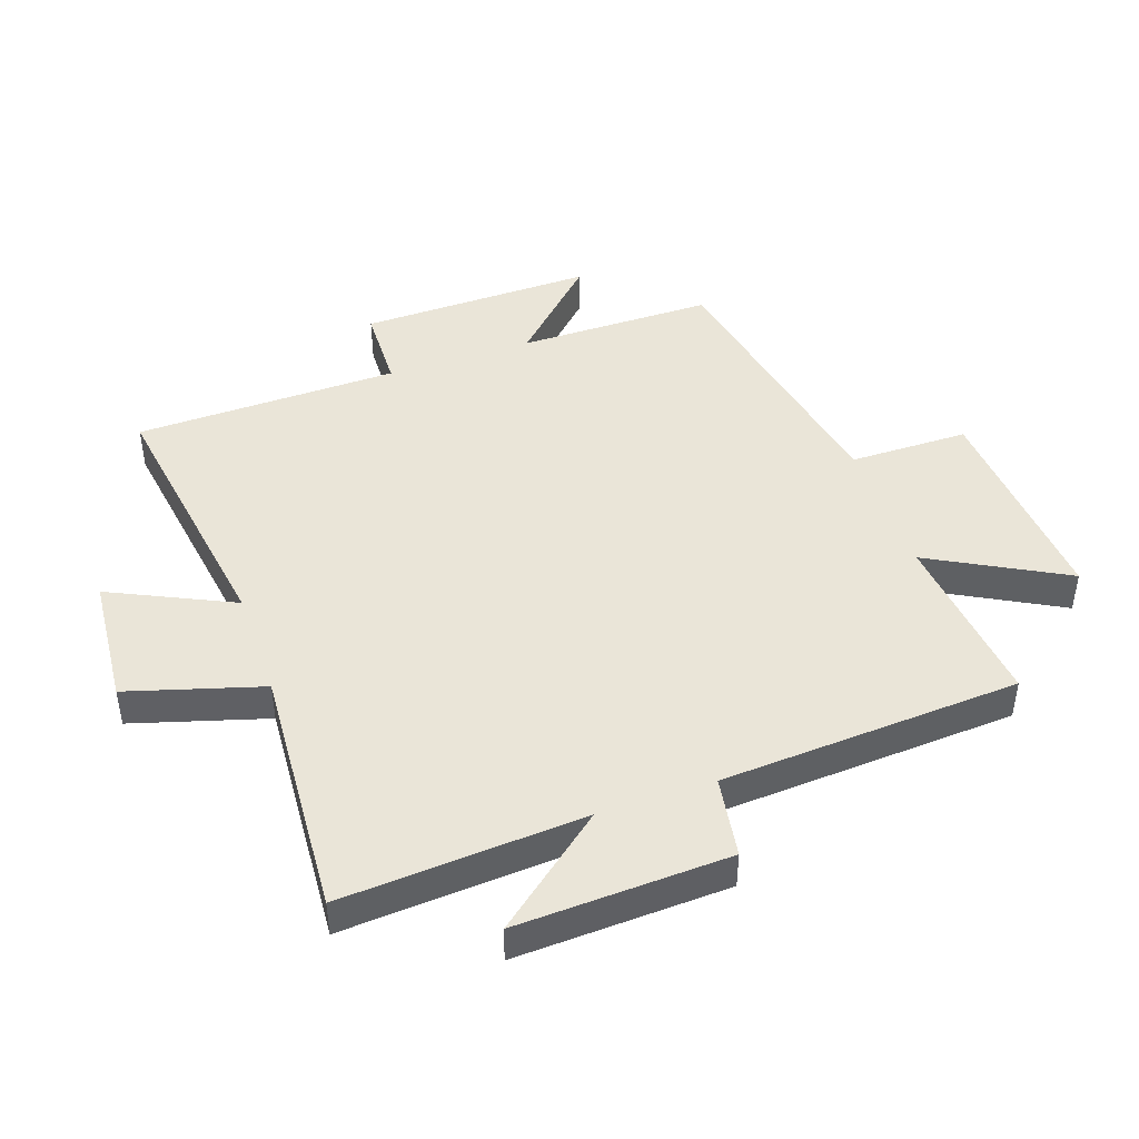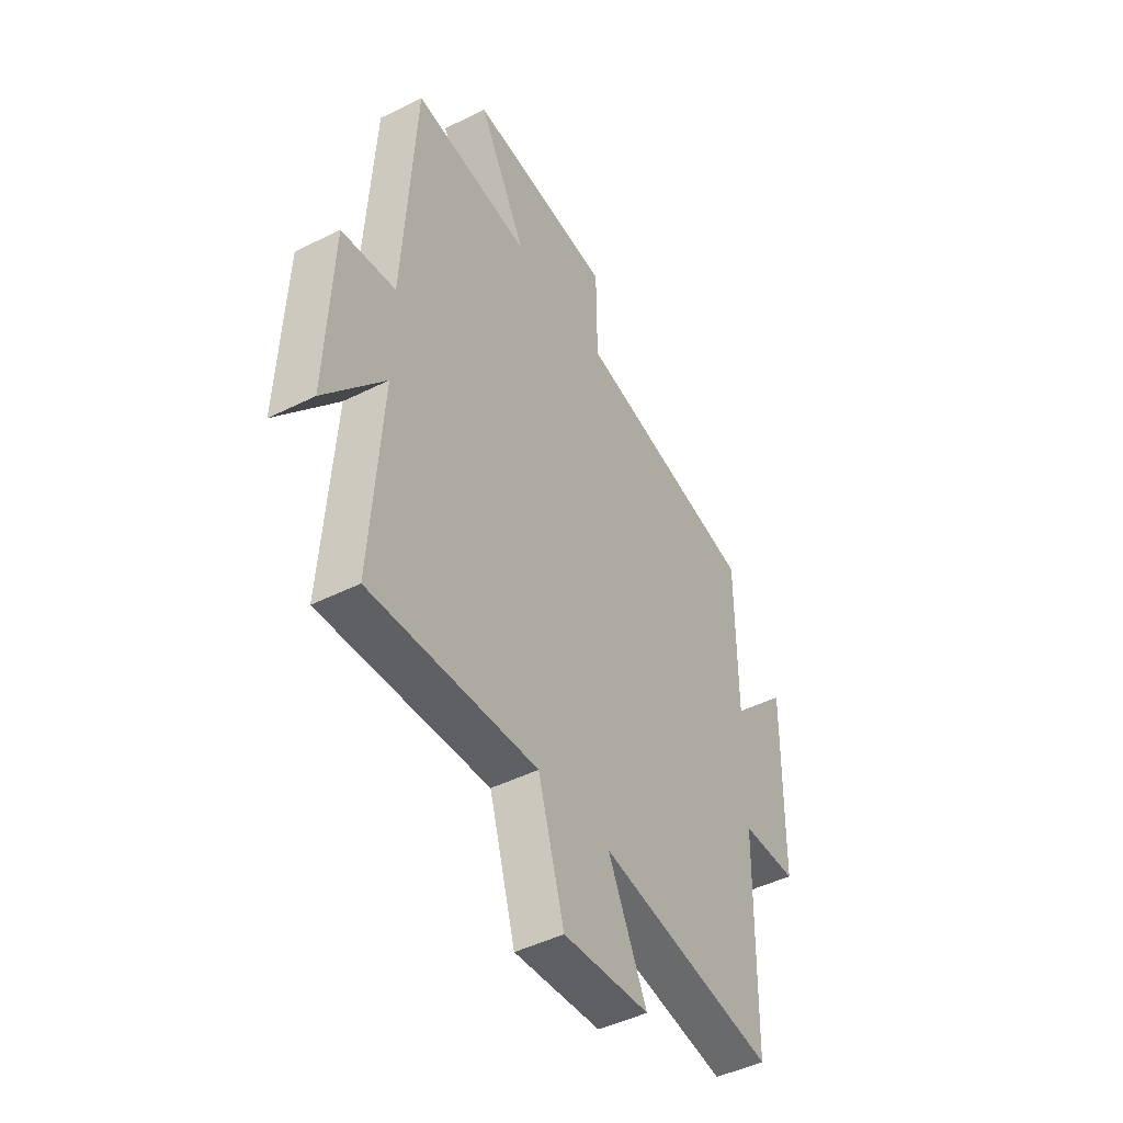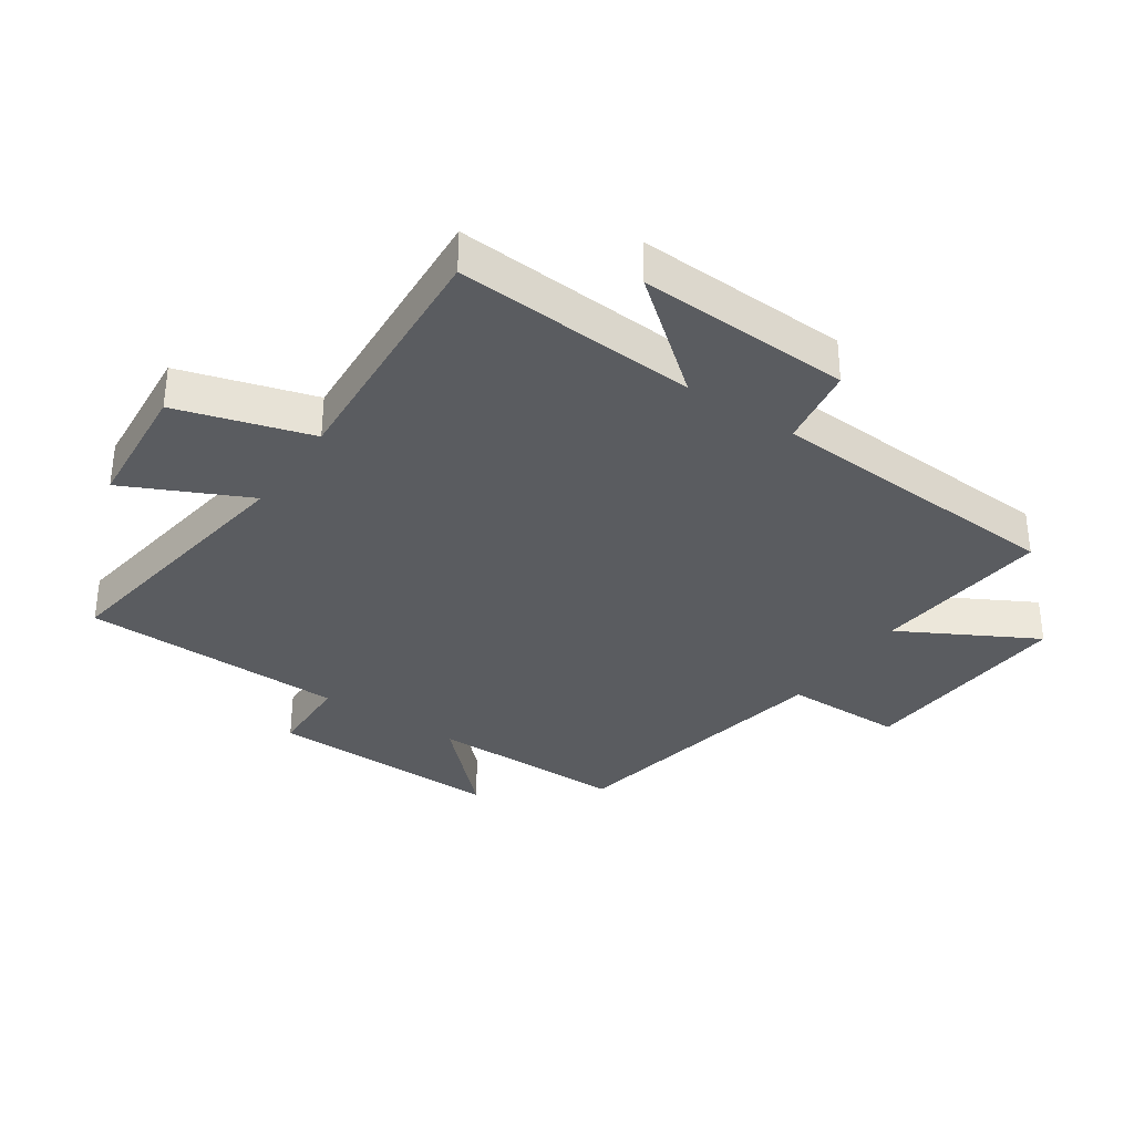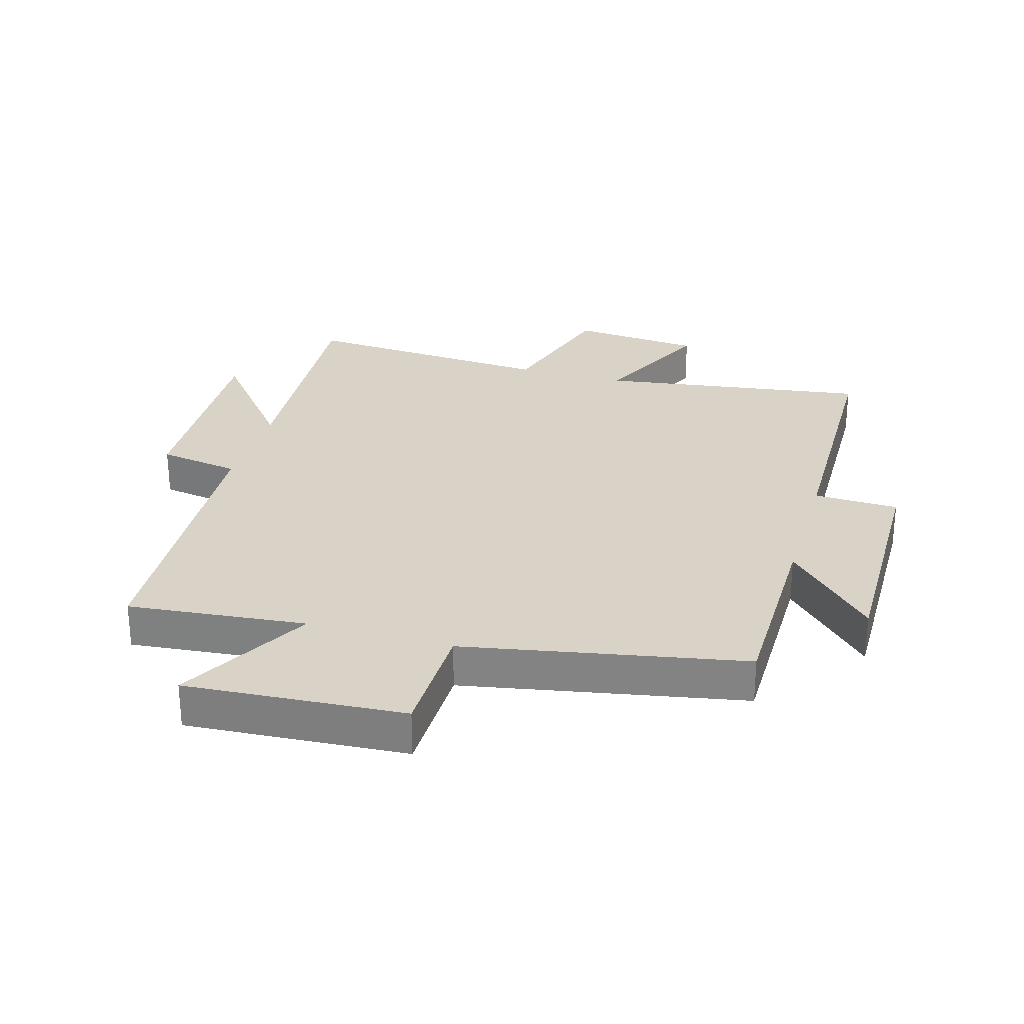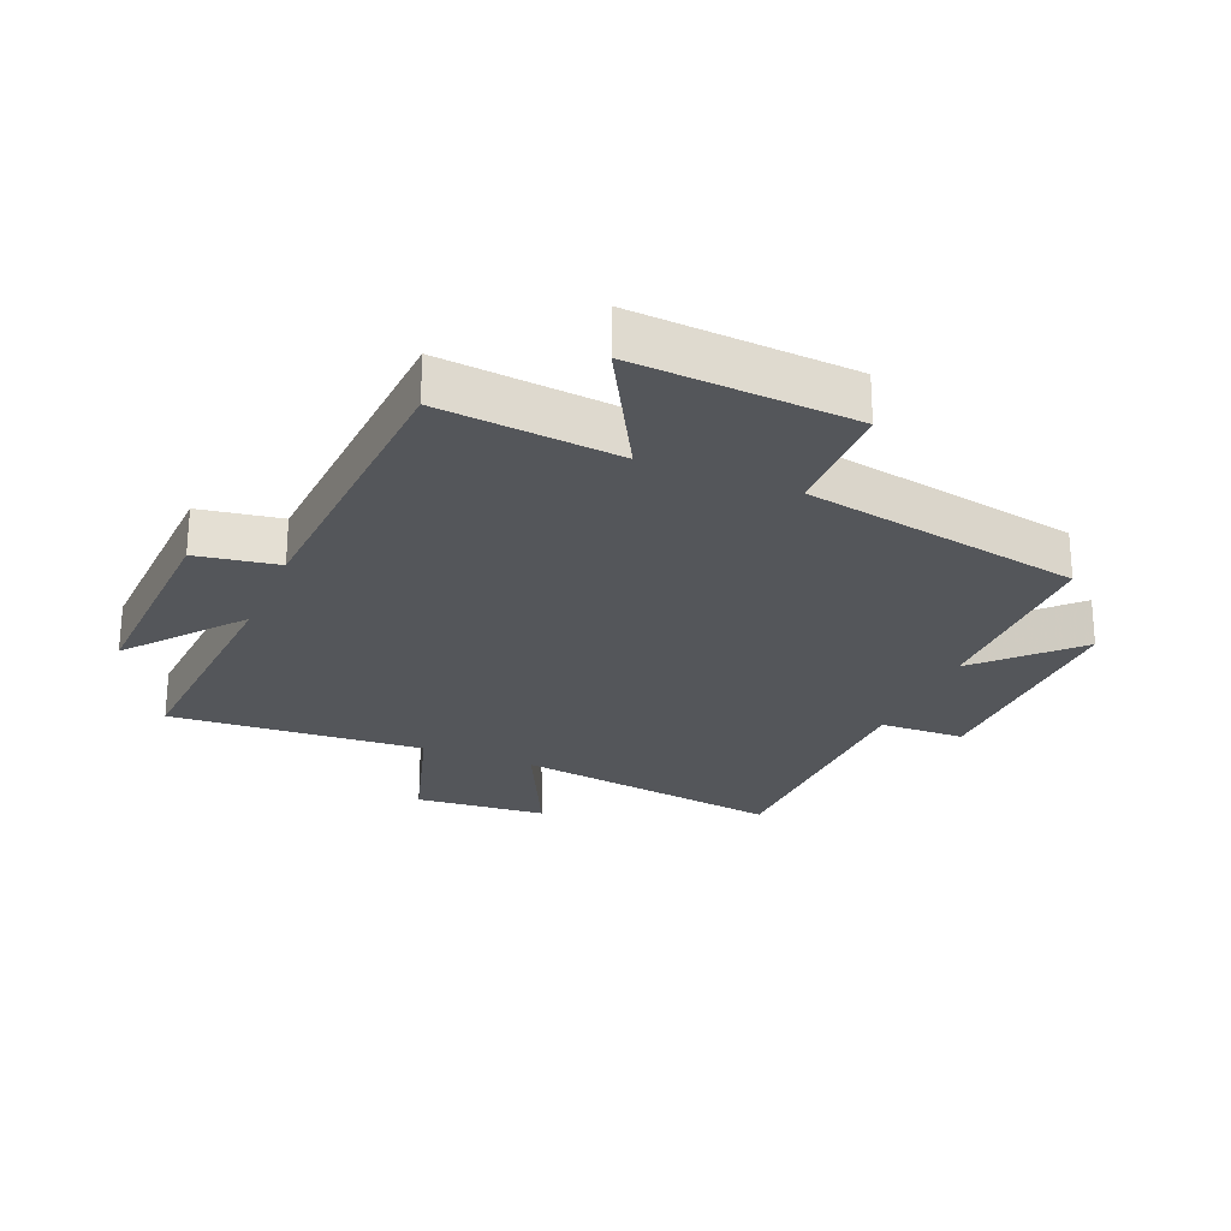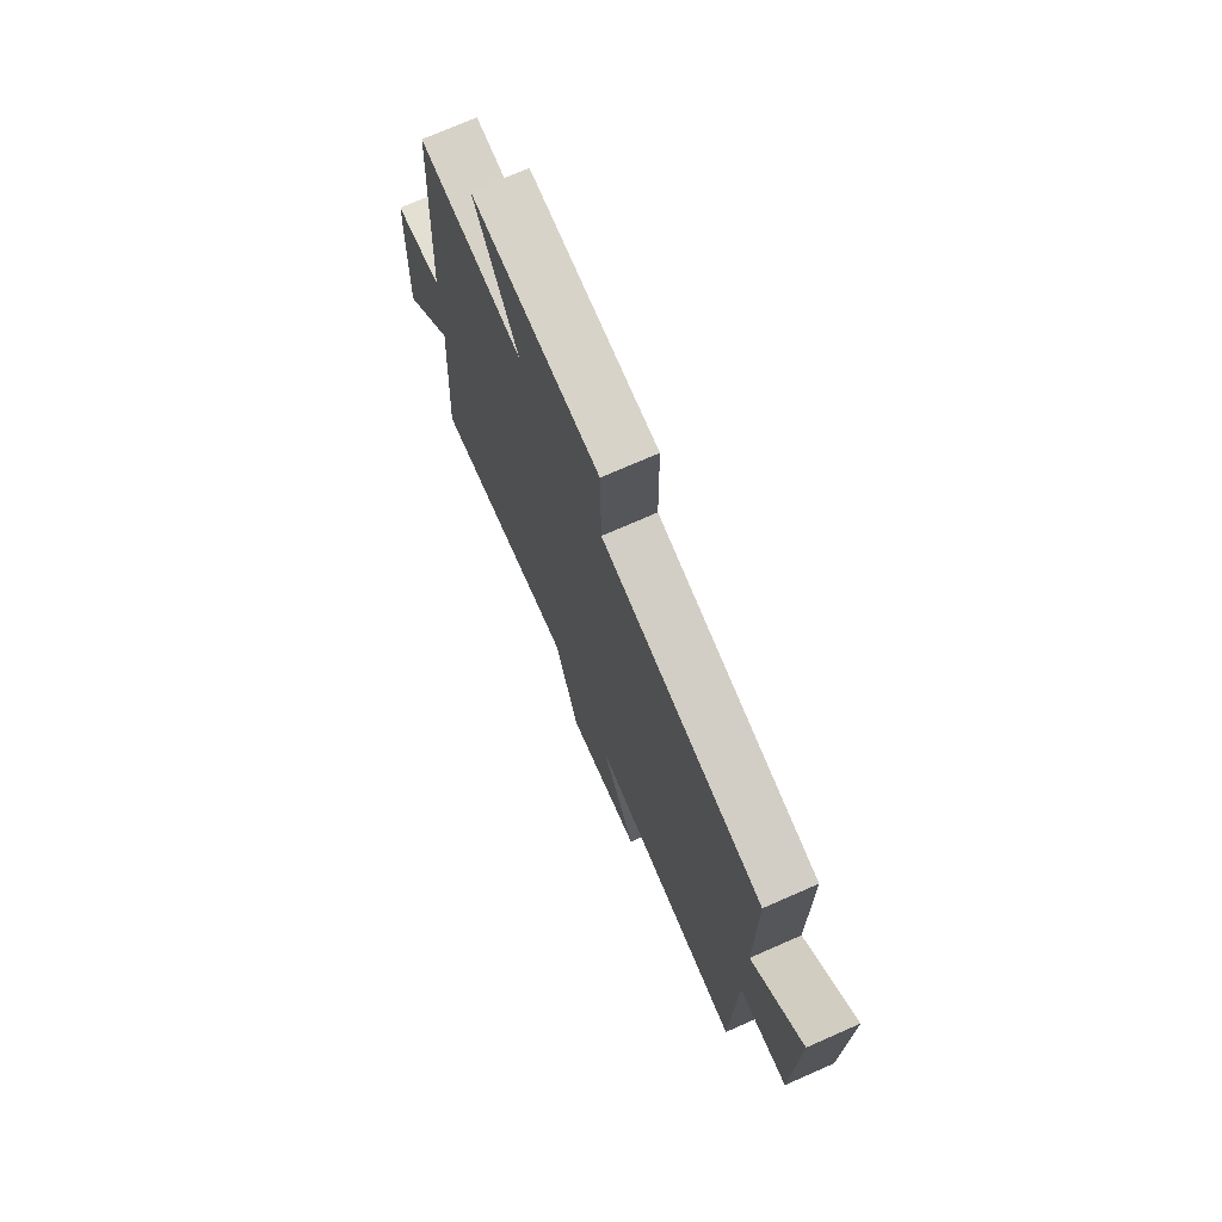
<metadata>
{"format":"obj","ext":"obj","renderer":"f3d","projection":"perspective","resolution":1024,"background":"white","views":[{"elev":44.8,"azim":-109.2,"up":"+Y"},{"elev":-46.1,"azim":-60.2,"up":"+Z"},{"elev":-34.2,"azim":-124.2,"up":"+Y"},{"elev":28.2,"azim":16.2,"up":"+Y"},{"elev":-25.1,"azim":-22.5,"up":"+Y"},{"elev":73.2,"azim":66.3,"up":"+Z"}]}
</metadata>
<code>
v -0.526 0.07 -0.527
v -0.5 0.07 -0.137
v -0.645 0.07 -0.316
v -0.631 0.07 0.026
v -0.5 0.07 0.047
v -0.472 0.07 0.529
v -0.185 0.07 0.5
v -0.303 0.07 0.716
v 0.049 0.07 0.692
v 0.051 0.07 0.5
v 0.499 0.07 0.415
v 0.5 0.07 0.099
v 0.642 0.07 0.243
v 0.636 0.07 -0.135
v 0.5 0.07 -0.139
v 0.492 0.07 -0.564
v 0.06 0.07 -0.5
v 0.154 0.07 -0.697
v -0.056 0.07 -0.715
v -0.12 0.07 -0.5
v -0.526 0 -0.527
v -0.5 0 -0.137
v -0.645 0 -0.316
v -0.631 0 0.026
v -0.5 0 0.047
v -0.472 0 0.529
v -0.185 0 0.5
v -0.303 0 0.716
v 0.049 0 0.692
v 0.051 0 0.5
v 0.499 0 0.415
v 0.5 0 0.099
v 0.642 0 0.243
v 0.636 0 -0.135
v 0.5 0 -0.139
v 0.492 0 -0.564
v 0.06 0 -0.5
v 0.154 0 -0.697
v -0.056 0 -0.715
v -0.12 0 -0.5
f 17 18 19 20
f 15 16 17
f 15 17 20
f 12 13 14 15
f 20 1 2
f 15 20 2
f 12 15 2
f 11 12 2
f 10 11 2
f 7 8 9 10
f 5 6 7
f 5 7 10 2
f 2 3 4 5
f 40 39 38 37
f 37 36 35
f 40 37 35
f 35 34 33 32
f 22 21 40
f 22 40 35
f 22 35 32
f 22 32 31
f 22 31 30
f 30 29 28 27
f 27 26 25
f 22 30 27 25
f 25 24 23 22
f 1 21 22 2
f 2 22 23 3
f 3 23 24 4
f 4 24 25 5
f 5 25 26 6
f 6 26 27 7
f 7 27 28 8
f 8 28 29 9
f 9 29 30 10
f 10 30 31 11
f 11 31 32 12
f 12 32 33 13
f 13 33 34 14
f 14 34 35 15
f 15 35 36 16
f 16 36 37 17
f 17 37 38 18
f 18 38 39 19
f 19 39 40 20
f 20 40 21 1

</code>
